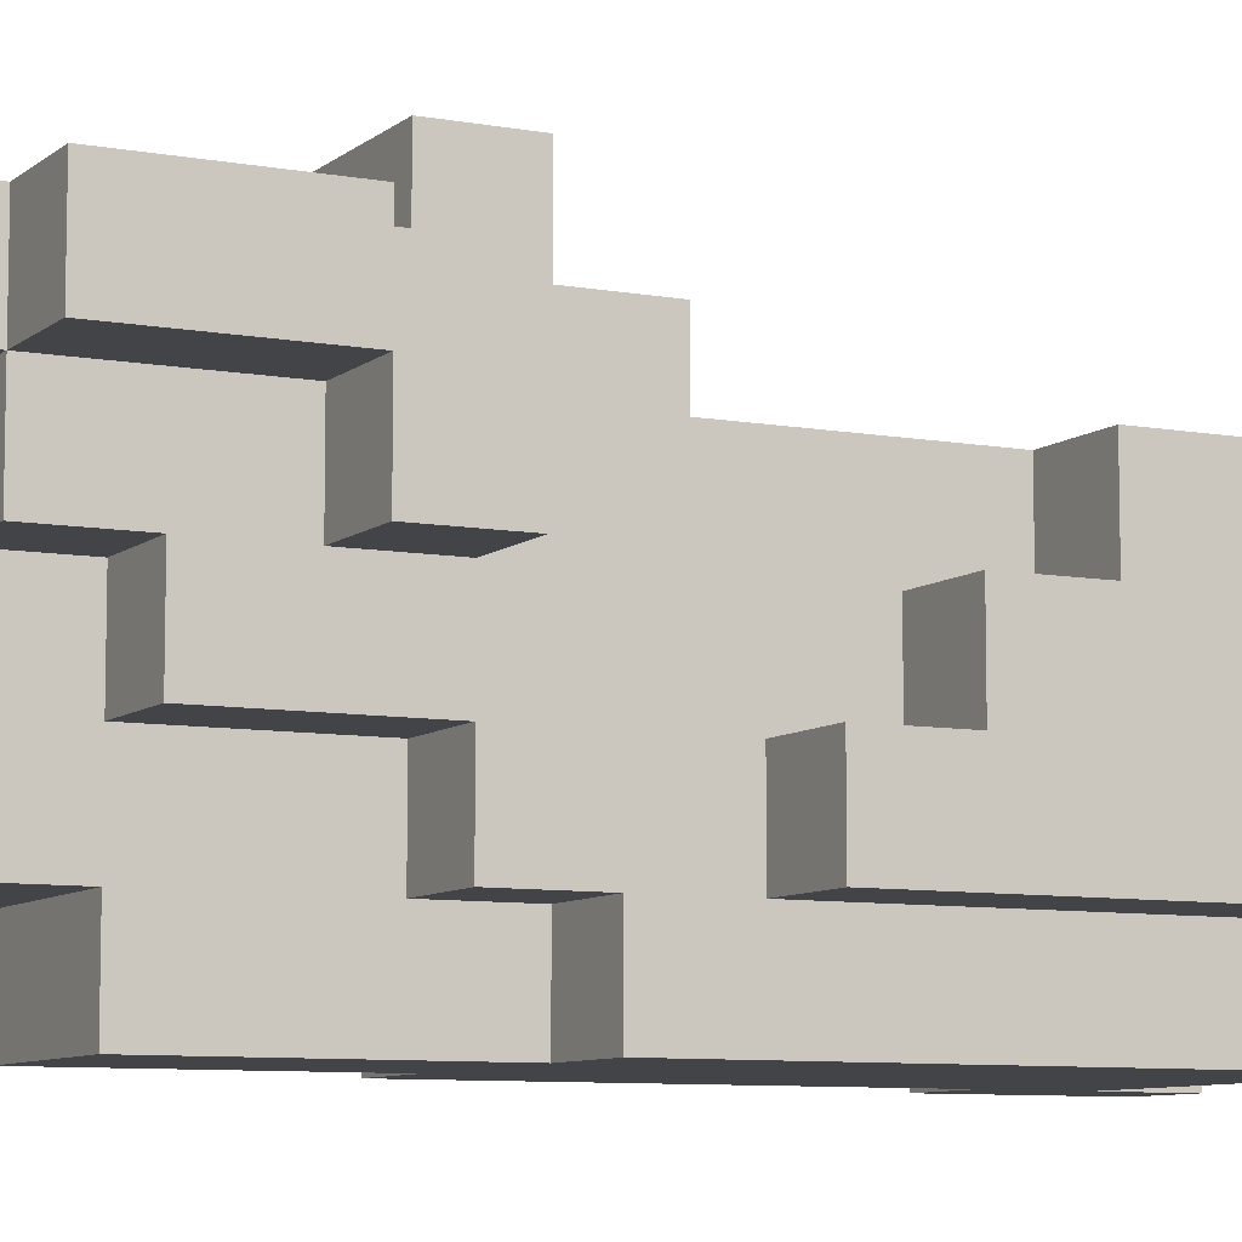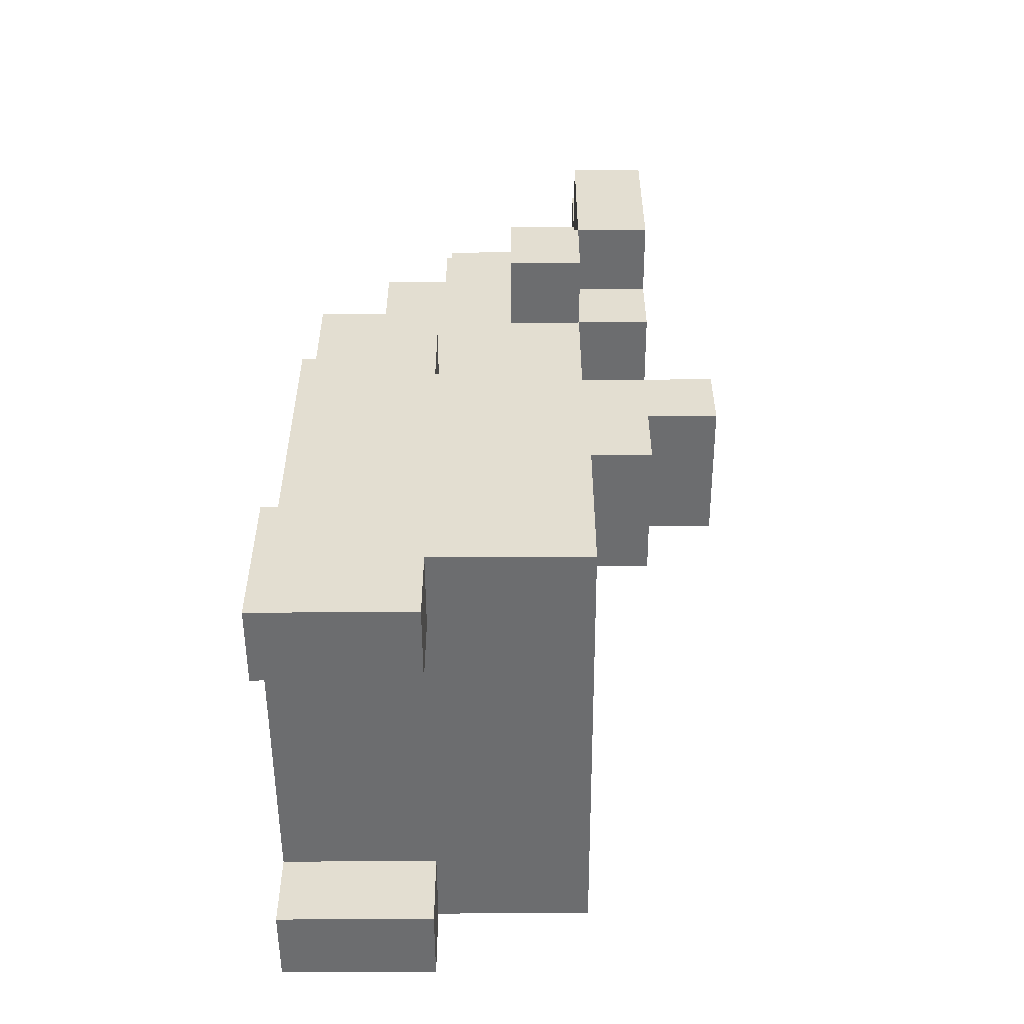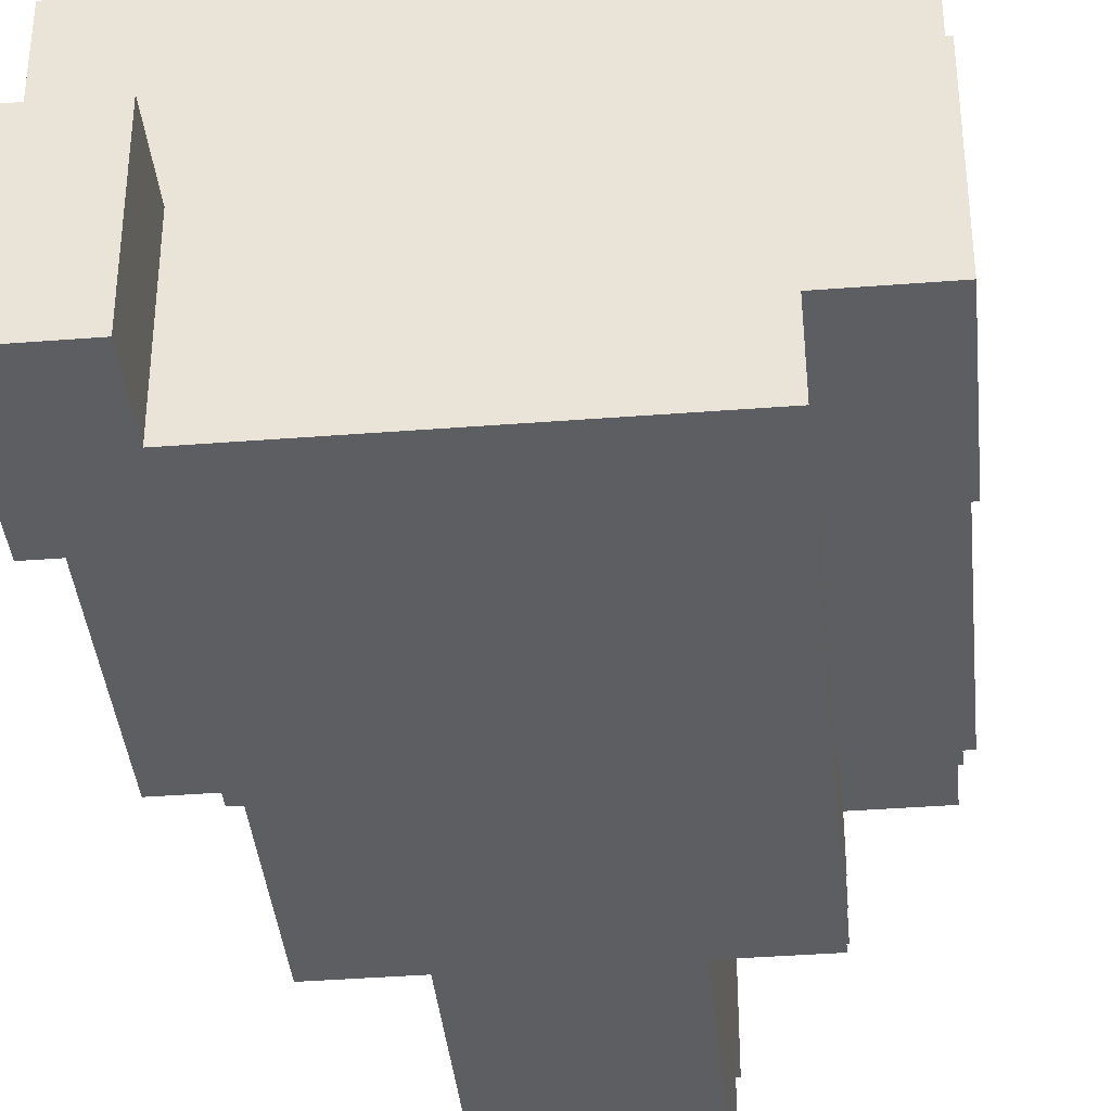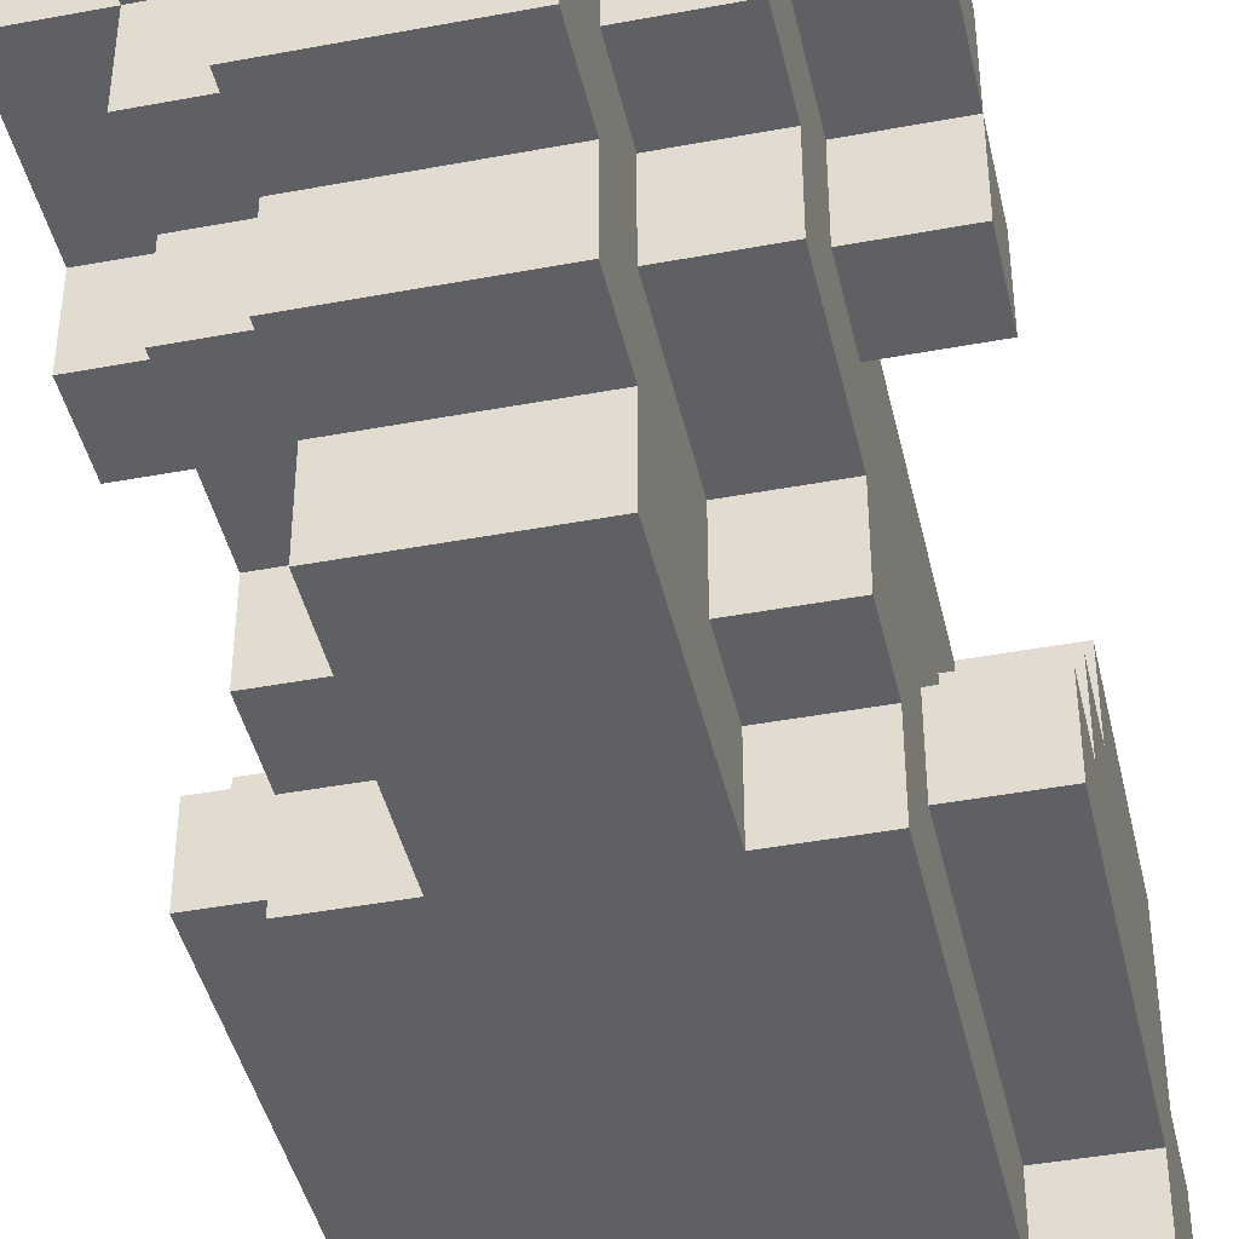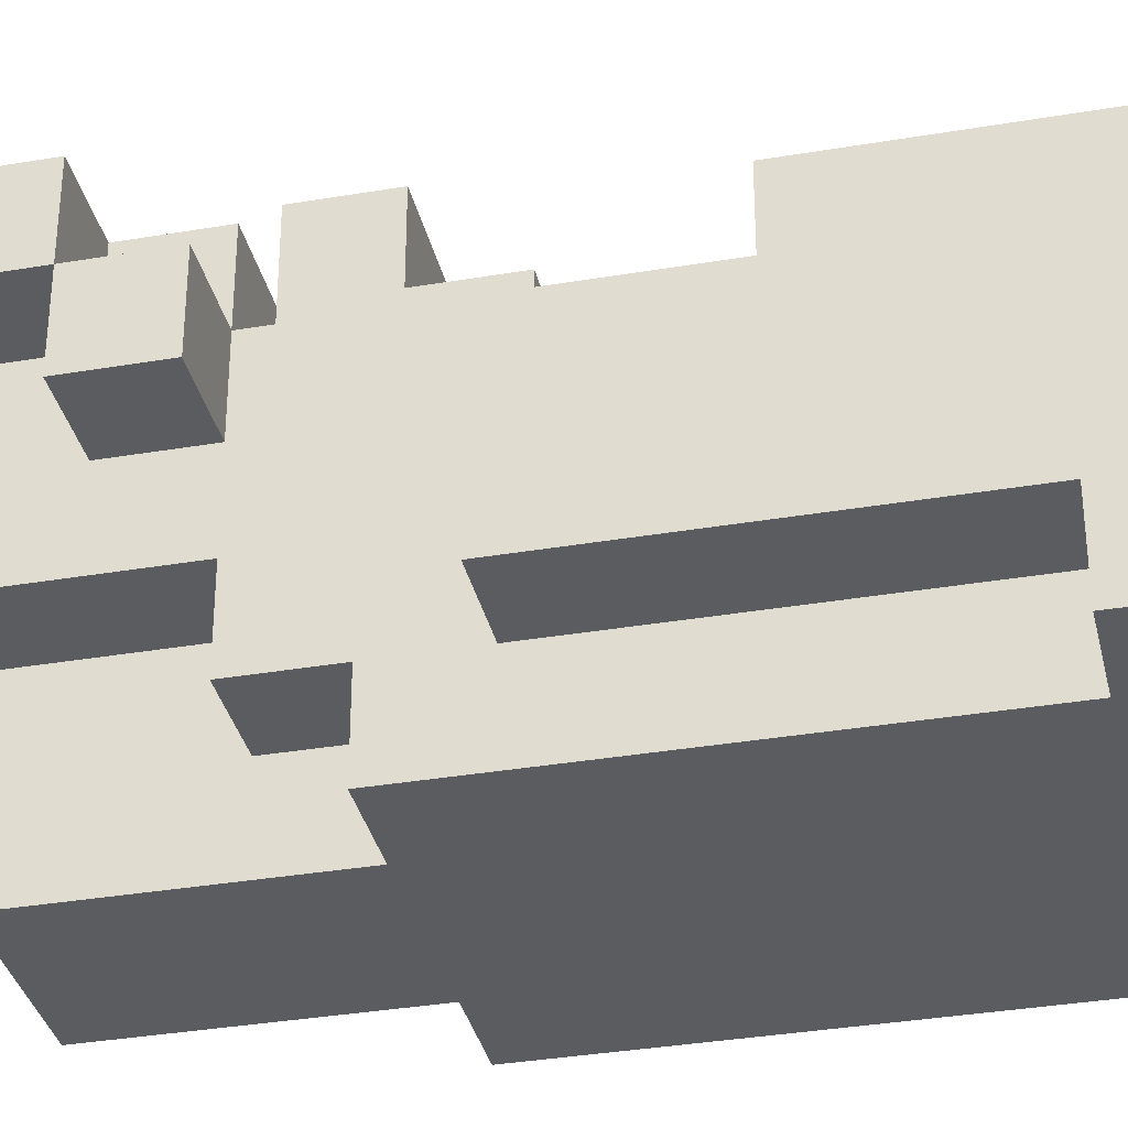
<metadata>
{"format":"obj","ext":"obj","renderer":"f3d","projection":"perspective","resolution":1024,"background":"white","views":[{"elev":-8.2,"azim":-116.9,"up":"+Z"},{"elev":-53.9,"azim":-89.7,"up":"+Y"},{"elev":-38.7,"azim":5.6,"up":"+Z"},{"elev":-42.7,"azim":-167.4,"up":"+Z"},{"elev":-34.8,"azim":-77.2,"up":"+Z"}]}
</metadata>
<code>
v -3 1 -3
v -3 1 -5
v -3 2 -1
v -3 2 -3
v -3 3 -4
v -3 3 -5
v -3 4 -2
v -3 4 -3
v -3 5 -1
v -3 5 -2
v -3 5 -3
v -3 6 -2
v -3 6 -3
v -3 7 -3
v -3 7 -4
v -3 9 -1
v -3 9 -2
v -3 10 -0
v -3 10 -1
v -3 10 -2
v -3 12 -0
v -3 12 -1
v -2 3 -4
v -2 3 -5
v -2 5 -1
v -2 5 -2
v -2 5 -4
v -2 5 -5
v -2 6 -2
v -2 6 -3
v -2 6 -4
v -2 6 -5
v -2 7 -1
v -2 7 -2
v -2 7 -3
v -2 7 -4
v -2 8 -1
v -2 8 -2
v -2 8 -3
v -2 8 -4
v -2 8 -5
v -2 9 -0
v -2 9 -1
v -2 9 -2
v -2 9 -3
v -2 9 -4
v -2 10 -0
v -2 10 -1
v -2 10 -2
v -2 11 -2
v -2 11 -3
v -2 12 -0
v -2 12 -1
v -2 12 -2
v -2 13 -0
v -2 13 -1
v -1 7 -0
v -1 7 -1
v -1 8 1
v -1 8 -0
v -1 8 -1
v -1 8 -4
v -1 8 -5
v -1 9 1
v -1 9 -0
v -1 9 -1
v -1 9 -3
v -1 9 -4
v -1 11 -2
v -1 11 -3
v -1 11 -4
v -1 11 -5
v -1 12 -1
v -1 12 -2
v -1 12 -3
v -1 12 -4
v -1 13 -1
v -1 13 -3
v 2 1 -3
v 2 1 -5
v 2 2 -3
v 2 2 -5
v -2 1 -3
v -2 1 -5
v -2 2 -3
v -2 2 -5
v 1 7 -0
v 1 7 -1
v 1 8 1
v 1 8 -0
v 1 8 -1
v 1 8 -4
v 1 8 -5
v 1 9 1
v 1 9 -0
v 1 9 -1
v 1 9 -3
v 1 9 -4
v 1 11 -2
v 1 11 -3
v 1 11 -4
v 1 11 -5
v 1 12 -1
v 1 12 -2
v 1 12 -3
v 1 12 -4
v 1 13 -1
v 1 13 -3
v 2 3 -4
v 2 3 -5
v 2 5 -1
v 2 5 -2
v 2 5 -4
v 2 5 -5
v 2 6 -2
v 2 6 -3
v 2 6 -4
v 2 6 -5
v 2 7 -1
v 2 7 -2
v 2 7 -3
v 2 7 -4
v 2 8 -1
v 2 8 -2
v 2 8 -3
v 2 8 -4
v 2 8 -5
v 2 9 -0
v 2 9 -1
v 2 9 -2
v 2 9 -3
v 2 9 -4
v 2 10 -0
v 2 10 -1
v 2 10 -2
v 2 11 -2
v 2 11 -3
v 2 12 -0
v 2 12 -1
v 2 12 -2
v 2 13 -0
v 2 13 -1
v 3 1 -3
v 3 1 -5
v 3 2 -1
v 3 2 -3
v 3 3 -4
v 3 3 -5
v 3 4 -2
v 3 4 -3
v 3 5 -1
v 3 5 -2
v 3 5 -3
v 3 6 -2
v 3 6 -3
v 3 7 -3
v 3 7 -4
v 3 9 -1
v 3 9 -2
v 3 10 -0
v 3 10 -1
v 3 10 -2
v 3 12 -0
v 3 12 -1
v -1 8 1
v -1 9 1
v 1 8 1
v 1 9 1
v -3 10 -0
v -3 12 -0
v -2 9 -0
v -2 10 -0
v -2 12 -0
v -2 13 -0
v -1 7 -0
v -1 8 -0
v -1 9 -0
v -1 12 -0
v -1 13 -0
v 1 7 -0
v 1 8 -0
v 1 9 -0
v 1 12 -0
v 1 13 -0
v 2 9 -0
v 2 10 -0
v 2 12 -0
v 2 13 -0
v 3 10 -0
v 3 12 -0
v -3 2 -1
v -3 5 -1
v -3 9 -1
v -3 10 -1
v -2 5 -1
v -2 7 -1
v -2 8 -1
v -2 9 -1
v -2 10 -1
v -1 2 -1
v -1 3 -1
v -1 7 -1
v -1 8 -1
v -1 9 -1
v 0 2 -1
v 0 3 -1
v 0 5 -1
v 0 6 -1
v 1 5 -1
v 1 6 -1
v 1 7 -1
v 1 8 -1
v 1 9 -1
v 2 5 -1
v 2 7 -1
v 2 8 -1
v 2 9 -1
v 2 10 -1
v 3 2 -1
v 3 5 -1
v 3 9 -1
v 3 10 -1
v -3 5 -2
v -3 6 -2
v -2 5 -2
v -2 6 -2
v 2 5 -2
v 2 6 -2
v 3 5 -2
v 3 6 -2
v -3 1 -3
v -3 2 -3
v -3 6 -3
v -3 7 -3
v -2 1 -3
v -2 2 -3
v -2 6 -3
v -2 7 -3
v 2 1 -3
v 2 2 -3
v 2 6 -3
v 2 7 -3
v 3 1 -3
v 3 2 -3
v 3 6 -3
v 3 7 -3
v -3 10 -1
v -3 12 -1
v -2 10 -1
v -2 12 -1
v -2 13 -1
v -1 12 -1
v -1 13 -1
v 1 12 -1
v 1 13 -1
v 2 10 -1
v 2 12 -1
v 2 13 -1
v 3 10 -1
v 3 12 -1
v -3 9 -2
v -3 10 -2
v -2 9 -2
v -2 10 -2
v -2 11 -2
v -2 12 -2
v -1 11 -2
v -1 12 -2
v 1 11 -2
v 1 12 -2
v 2 9 -2
v 2 10 -2
v 2 11 -2
v 2 12 -2
v 3 9 -2
v 3 10 -2
v -2 9 -3
v -2 11 -3
v -1 9 -3
v -1 11 -3
v -1 12 -3
v -1 13 -3
v 0 12 -3
v 1 9 -3
v 1 11 -3
v 1 12 -3
v 1 13 -3
v 2 9 -3
v 2 11 -3
v -3 3 -4
v -3 7 -4
v -2 3 -4
v -2 5 -4
v -2 6 -4
v -2 7 -4
v -2 8 -4
v -2 9 -4
v -1 8 -4
v -1 9 -4
v -1 11 -4
v -1 12 -4
v 0 11 -4
v 0 12 -4
v 1 8 -4
v 1 9 -4
v 1 11 -4
v 1 12 -4
v 2 3 -4
v 2 5 -4
v 2 6 -4
v 2 7 -4
v 2 8 -4
v 2 9 -4
v 3 3 -4
v 3 7 -4
v -3 1 -5
v -3 3 -5
v -2 1 -5
v -2 2 -5
v -2 3 -5
v -2 5 -5
v -2 6 -5
v -2 8 -5
v -1 5 -5
v -1 6 -5
v -1 7 -5
v -1 8 -5
v -1 11 -5
v 0 3 -5
v 0 4 -5
v 0 7 -5
v 0 8 -5
v 1 3 -5
v 1 4 -5
v 1 5 -5
v 1 6 -5
v 1 8 -5
v 1 11 -5
v 2 1 -5
v 2 2 -5
v 2 3 -5
v 2 5 -5
v 2 6 -5
v 2 8 -5
v 3 1 -5
v 3 3 -5
v -3 1 -3
v -2 1 -3
v 2 1 -3
v 3 1 -3
v -3 1 -5
v -2 1 -5
v 2 1 -5
v 3 1 -5
v -3 2 -1
v -1 2 -1
v 0 2 -1
v 3 2 -1
v -1 2 -2
v 0 2 -2
v -3 2 -3
v -2 2 -3
v 2 2 -3
v 3 2 -3
v -2 2 -5
v 2 2 -5
v -1 7 -0
v 1 7 -0
v -1 7 -1
v 1 7 -1
v -1 8 1
v 1 8 1
v -1 8 -0
v 1 8 -0
v -2 9 -0
v -1 9 -0
v 1 9 -0
v 2 9 -0
v -3 9 -1
v -2 9 -1
v -1 9 -1
v 1 9 -1
v 2 9 -1
v 3 9 -1
v -3 9 -2
v -2 9 -2
v 2 9 -2
v 3 9 -2
v -3 10 -0
v -2 10 -0
v 2 10 -0
v 3 10 -0
v -3 10 -1
v -2 10 -1
v 2 10 -1
v 3 10 -1
v -3 3 -4
v -2 3 -4
v 2 3 -4
v 3 3 -4
v -3 3 -5
v -2 3 -5
v 2 3 -5
v 3 3 -5
v -3 5 -1
v -2 5 -1
v 2 5 -1
v 3 5 -1
v -3 5 -2
v -2 5 -2
v 2 5 -2
v 3 5 -2
v -3 6 -2
v -2 6 -2
v 2 6 -2
v 3 6 -2
v -3 6 -3
v -2 6 -3
v 2 6 -3
v 3 6 -3
v -3 7 -3
v -2 7 -3
v 2 7 -3
v 3 7 -3
v -3 7 -4
v -2 7 -4
v 2 7 -4
v 3 7 -4
v -2 8 -4
v -1 8 -4
v 1 8 -4
v 2 8 -4
v -2 8 -5
v -1 8 -5
v 1 8 -5
v 2 8 -5
v -1 9 1
v 1 9 1
v -1 9 -0
v 1 9 -0
v -2 9 -3
v -1 9 -3
v 1 9 -3
v 2 9 -3
v -2 9 -4
v -1 9 -4
v 1 9 -4
v 2 9 -4
v -3 10 -1
v -2 10 -1
v 2 10 -1
v 3 10 -1
v -3 10 -2
v -2 10 -2
v 2 10 -2
v 3 10 -2
v -2 11 -2
v -1 11 -2
v 1 11 -2
v 2 11 -2
v -2 11 -3
v -1 11 -3
v 1 11 -3
v 2 11 -3
v -1 11 -4
v 0 11 -4
v 1 11 -4
v -1 11 -5
v 1 11 -5
v -3 12 -0
v -2 12 -0
v 2 12 -0
v 3 12 -0
v -3 12 -1
v -2 12 -1
v -1 12 -1
v 1 12 -1
v 2 12 -1
v 3 12 -1
v -2 12 -2
v -1 12 -2
v 1 12 -2
v 2 12 -2
v -1 12 -3
v 0 12 -3
v 1 12 -3
v -1 12 -4
v 0 12 -4
v 1 12 -4
v -2 13 -0
v -1 13 -0
v 1 13 -0
v 2 13 -0
v -2 13 -1
v -1 13 -1
v 1 13 -1
v 2 13 -1
v -1 13 -3
v 1 13 -3
f 4 2 1
f 5 2 4
f 5 4 3
f 6 2 5
f 7 5 3
f 8 5 7
f 9 7 3
f 10 8 7
f 10 7 9
f 11 5 8
f 11 8 10
f 12 11 10
f 13 5 11
f 13 11 12
f 14 5 13
f 15 5 14
f 19 17 16
f 20 17 19
f 21 19 18
f 22 19 21
f 27 24 23
f 28 24 27
f 29 26 25
f 31 28 27
f 32 28 31
f 33 30 29
f 33 29 25
f 34 30 33
f 35 30 34
f 36 32 31
f 37 34 33
f 38 35 34
f 38 34 37
f 38 36 35
f 39 36 38
f 40 32 36
f 40 36 39
f 41 32 40
f 43 39 38
f 43 38 37
f 44 39 43
f 45 40 39
f 45 39 44
f 46 40 45
f 47 43 42
f 48 43 47
f 49 45 44
f 50 49 48
f 50 45 49
f 51 45 50
f 53 50 48
f 54 50 53
f 55 53 52
f 56 53 55
f 60 58 57
f 61 58 60
f 64 60 59
f 64 61 60
f 65 61 64
f 66 61 65
f 68 63 62
f 70 68 67
f 71 63 68
f 71 68 70
f 72 63 71
f 74 70 69
f 75 71 70
f 75 70 74
f 76 71 75
f 77 74 73
f 77 75 74
f 78 75 77
f 81 80 79
f 82 80 81
f 83 84 85
f 85 84 86
f 87 88 90
f 90 88 91
f 89 90 94
f 90 91 94
f 94 91 95
f 95 91 96
f 92 93 98
f 97 98 100
f 98 93 101
f 100 98 101
f 101 93 102
f 99 100 104
f 100 101 104
f 104 101 105
f 105 101 106
f 103 104 107
f 104 105 107
f 107 105 108
f 109 110 113
f 113 110 114
f 111 112 115
f 113 114 117
f 117 114 118
f 115 116 119
f 111 115 119
f 119 116 120
f 120 116 121
f 117 118 122
f 119 120 123
f 120 121 124
f 123 120 124
f 121 122 124
f 124 122 125
f 122 118 126
f 125 122 126
f 126 118 127
f 124 125 129
f 123 124 129
f 129 125 130
f 125 126 131
f 130 125 131
f 131 126 132
f 128 129 133
f 133 129 134
f 130 131 135
f 134 135 136
f 135 131 136
f 136 131 137
f 134 136 139
f 139 136 140
f 138 139 141
f 141 139 142
f 143 144 146
f 146 144 147
f 145 146 147
f 147 144 148
f 145 147 149
f 149 147 150
f 145 149 151
f 149 150 152
f 151 149 152
f 150 147 153
f 152 150 153
f 152 153 154
f 153 147 155
f 154 153 155
f 155 147 156
f 156 147 157
f 158 159 161
f 161 159 162
f 160 161 163
f 163 161 164
f 167 166 165
f 168 166 167
f 172 170 169
f 173 170 172
f 177 172 171
f 177 173 172
f 178 174 173
f 178 173 177
f 179 174 178
f 180 176 175
f 181 176 180
f 182 178 177
f 182 179 178
f 183 179 182
f 184 179 183
f 185 183 182
f 186 183 185
f 187 184 183
f 187 183 186
f 188 184 187
f 189 187 186
f 190 187 189
f 195 192 191
f 198 194 193
f 199 194 198
f 200 195 191
f 200 196 195
f 201 196 200
f 202 197 196
f 202 196 201
f 203 198 197
f 203 197 202
f 204 198 203
f 205 201 200
f 206 202 201
f 206 201 205
f 207 202 206
f 208 202 207
f 209 206 205
f 209 207 206
f 209 208 207
f 210 202 208
f 210 208 209
f 211 202 210
f 214 209 205
f 214 210 209
f 214 211 210
f 215 212 211
f 215 211 214
f 216 213 212
f 216 212 215
f 217 213 216
f 219 214 205
f 220 214 219
f 221 218 217
f 222 218 221
f 225 224 223
f 226 224 225
f 229 228 227
f 230 228 229
f 235 232 231
f 236 232 235
f 237 234 233
f 238 234 237
f 243 240 239
f 244 240 243
f 245 242 241
f 246 242 245
f 247 248 249
f 249 248 250
f 250 251 252
f 252 251 253
f 254 255 257
f 257 255 258
f 256 257 259
f 259 257 260
f 261 262 263
f 263 262 264
f 265 266 267
f 267 266 268
f 269 270 273
f 273 270 274
f 271 272 275
f 275 272 276
f 277 278 279
f 279 278 280
f 281 282 283
f 283 282 286
f 286 282 287
f 284 285 288
f 288 285 289
f 290 291 292
f 292 291 293
f 293 291 294
f 294 291 295
f 296 297 298
f 298 297 299
f 300 301 302
f 302 301 303
f 302 303 306
f 306 303 307
f 304 305 312
f 312 305 313
f 310 311 314
f 308 309 314
f 309 310 314
f 314 311 315
f 316 317 318
f 318 317 319
f 319 317 320
f 319 320 324
f 321 322 324
f 320 321 324
f 322 323 325
f 324 322 325
f 325 323 326
f 326 323 327
f 319 324 329
f 324 325 329
f 325 326 329
f 329 326 330
f 326 327 331
f 330 326 331
f 327 328 332
f 331 327 332
f 329 330 333
f 319 329 333
f 330 331 334
f 333 330 334
f 331 332 334
f 334 332 335
f 335 332 336
f 332 328 337
f 336 332 337
f 337 328 338
f 319 333 340
f 333 334 340
f 334 335 340
f 340 335 341
f 335 336 342
f 341 335 342
f 336 337 343
f 342 336 343
f 343 337 344
f 340 341 345
f 339 340 345
f 345 341 346
f 351 348 347
f 352 348 351
f 353 350 349
f 354 350 353
f 359 356 355
f 359 357 356
f 360 358 357
f 360 357 359
f 361 359 355
f 361 360 359
f 362 360 361
f 363 358 360
f 363 360 362
f 364 358 363
f 365 363 362
f 366 363 365
f 369 368 367
f 370 368 369
f 373 372 371
f 374 372 373
f 380 376 375
f 381 376 380
f 382 378 377
f 383 378 382
f 385 380 379
f 386 380 385
f 387 384 383
f 388 384 387
f 393 390 389
f 394 390 393
f 395 392 391
f 396 392 395
f 397 398 401
f 401 398 402
f 399 400 403
f 403 400 404
f 405 406 409
f 409 406 410
f 407 408 411
f 411 408 412
f 413 414 417
f 417 414 418
f 415 416 419
f 419 416 420
f 421 422 425
f 425 422 426
f 423 424 427
f 427 424 428
f 429 430 433
f 433 430 434
f 431 432 435
f 435 432 436
f 437 438 439
f 439 438 440
f 441 442 445
f 445 442 446
f 443 444 447
f 447 444 448
f 449 450 453
f 453 450 454
f 451 452 455
f 455 452 456
f 457 458 461
f 461 458 462
f 459 460 463
f 463 460 464
f 465 466 468
f 466 467 468
f 468 467 469
f 470 471 474
f 474 471 475
f 472 473 478
f 478 473 479
f 475 476 480
f 480 476 481
f 477 478 482
f 482 478 483
f 484 485 487
f 485 486 488
f 487 485 488
f 488 486 489
f 490 491 494
f 491 492 495
f 494 491 495
f 492 493 496
f 495 492 496
f 496 493 497
f 495 496 498
f 498 496 499

</code>
